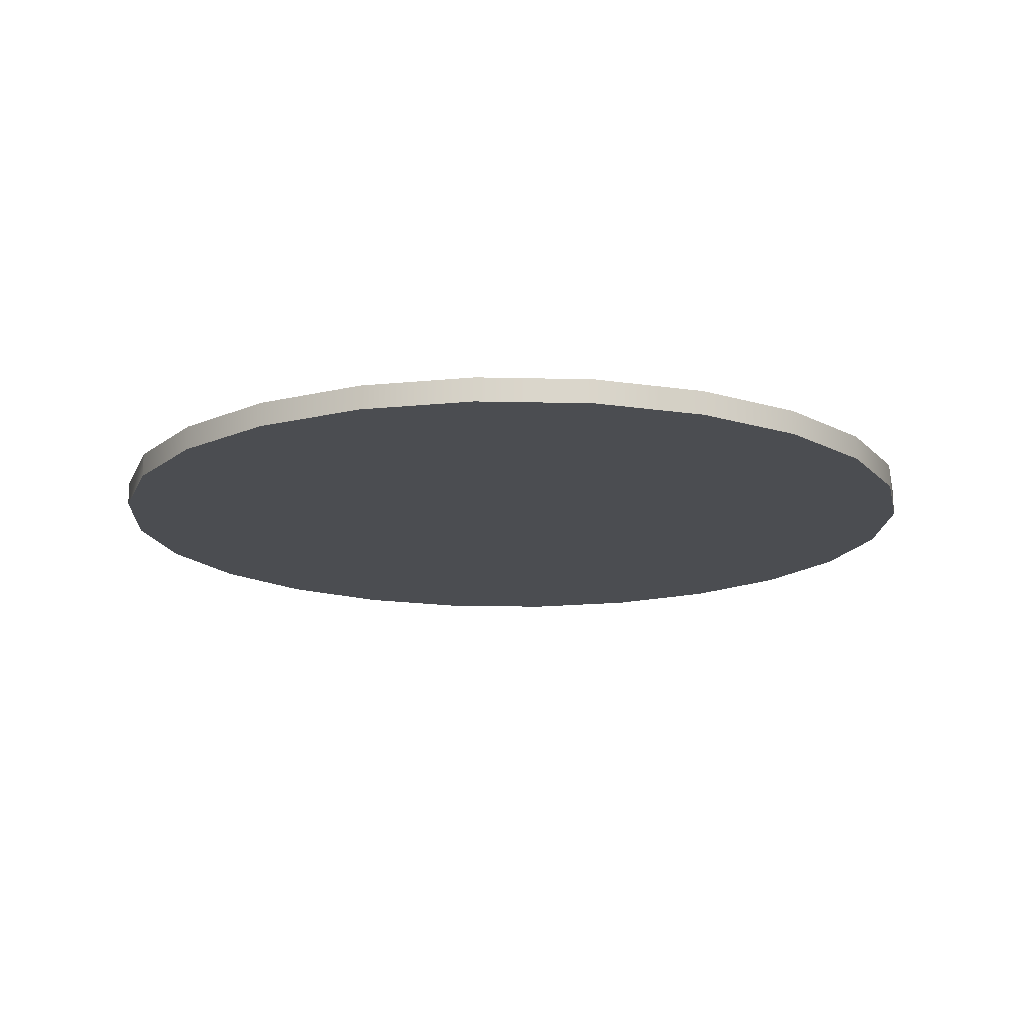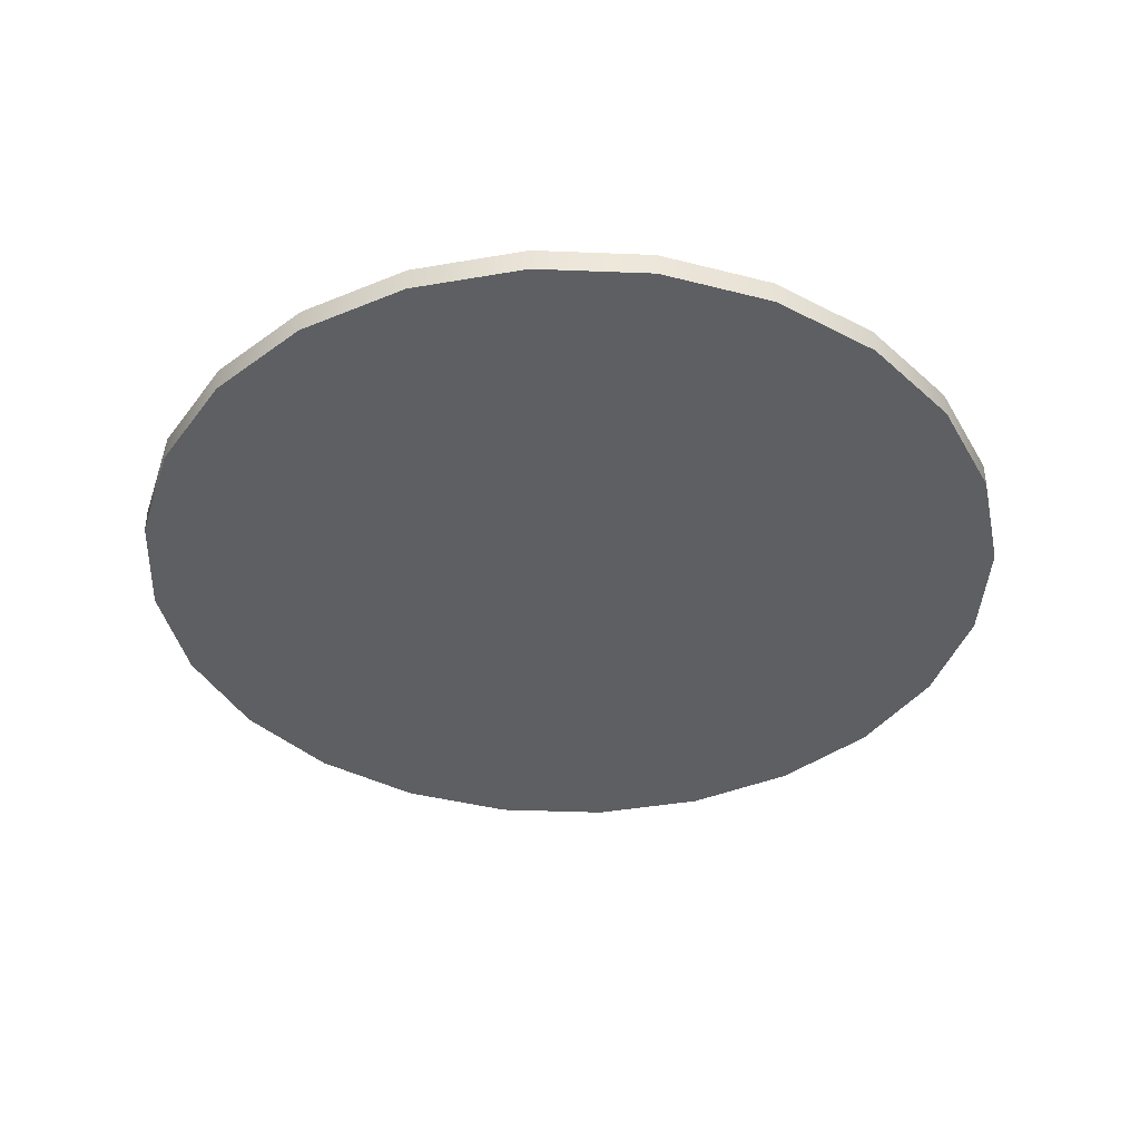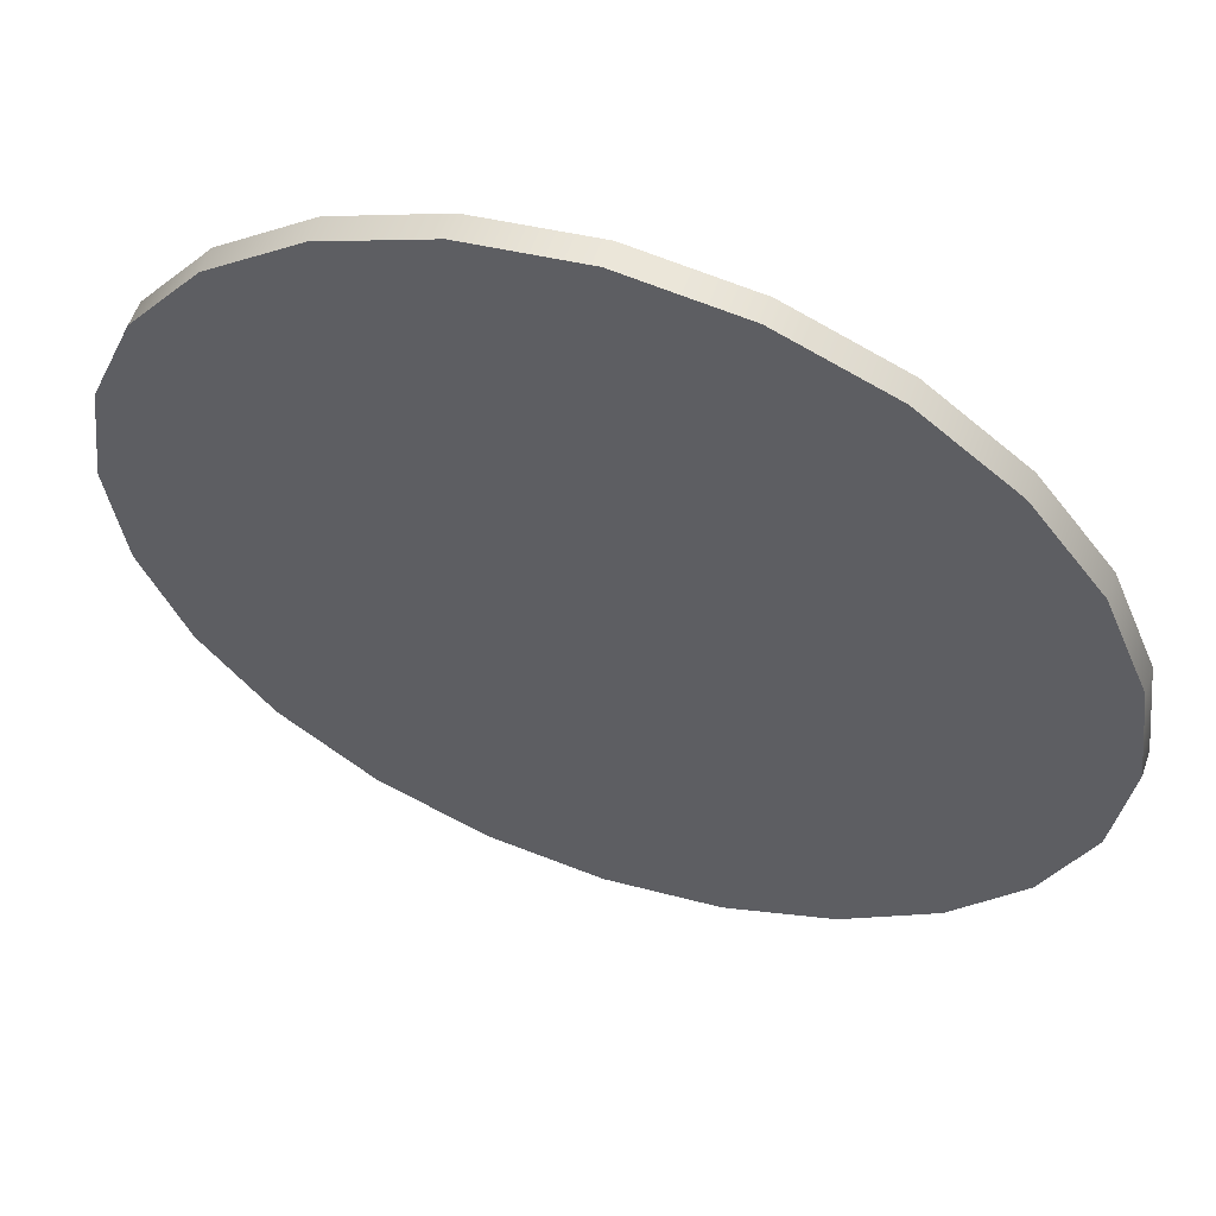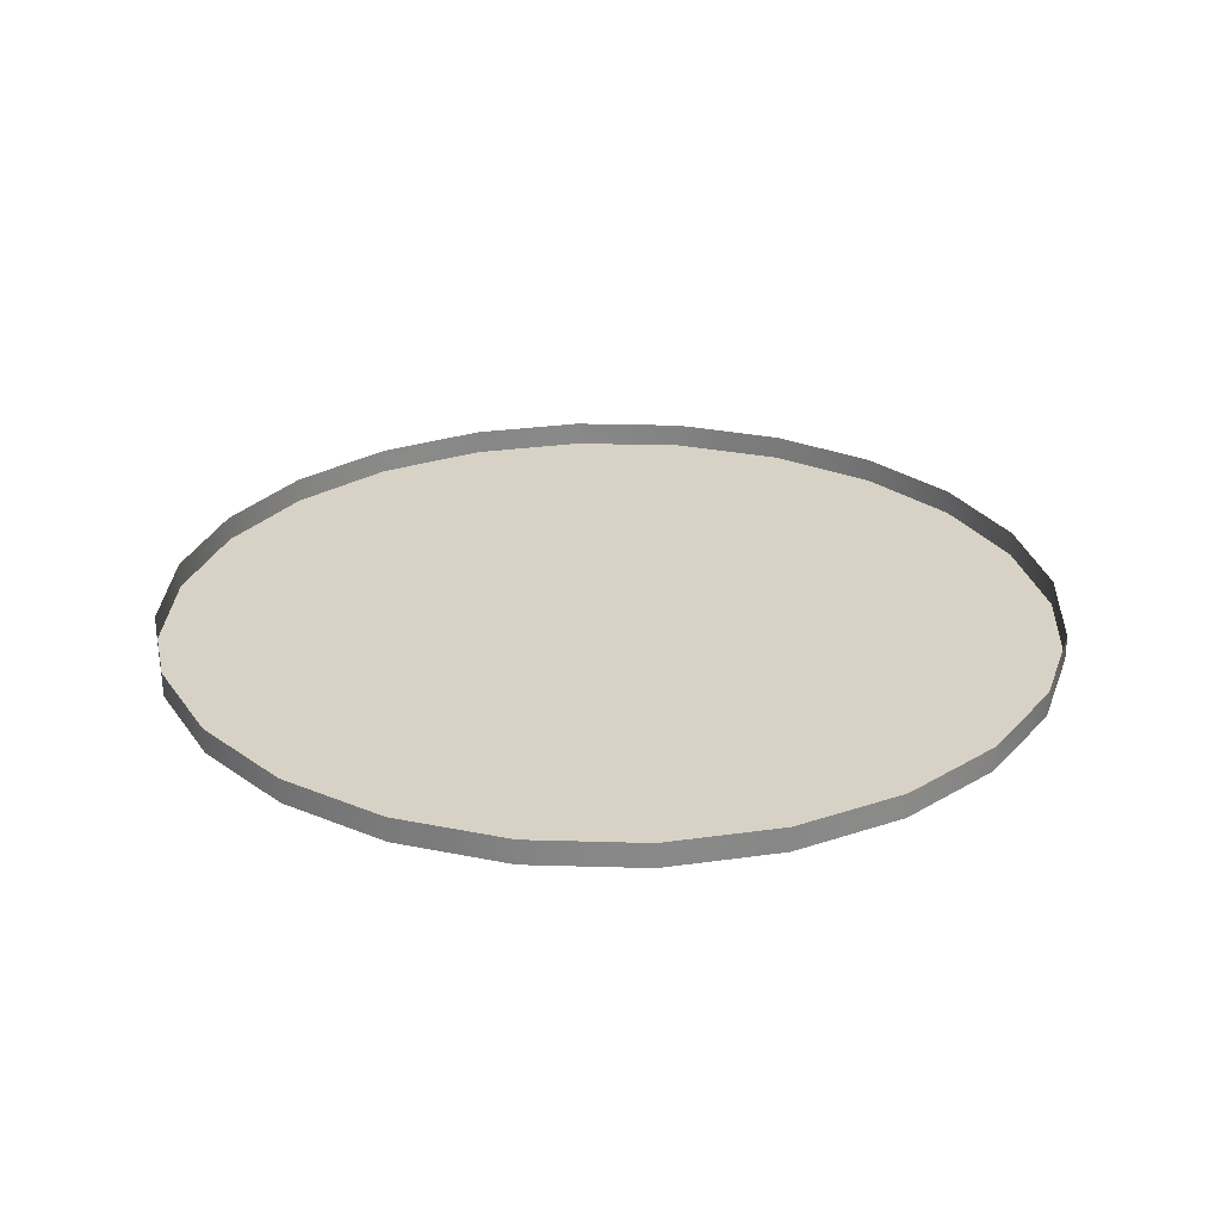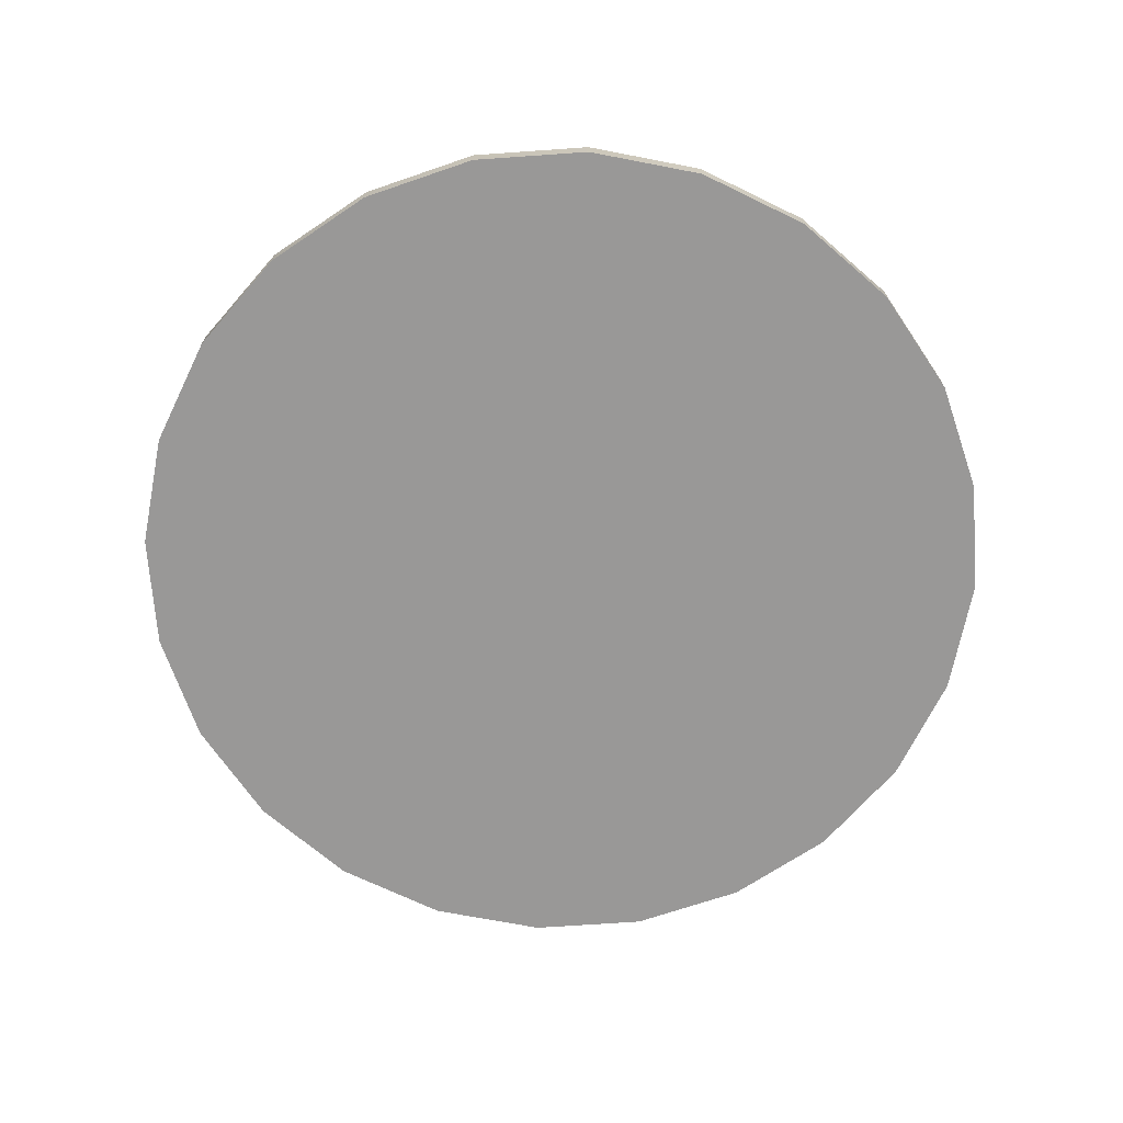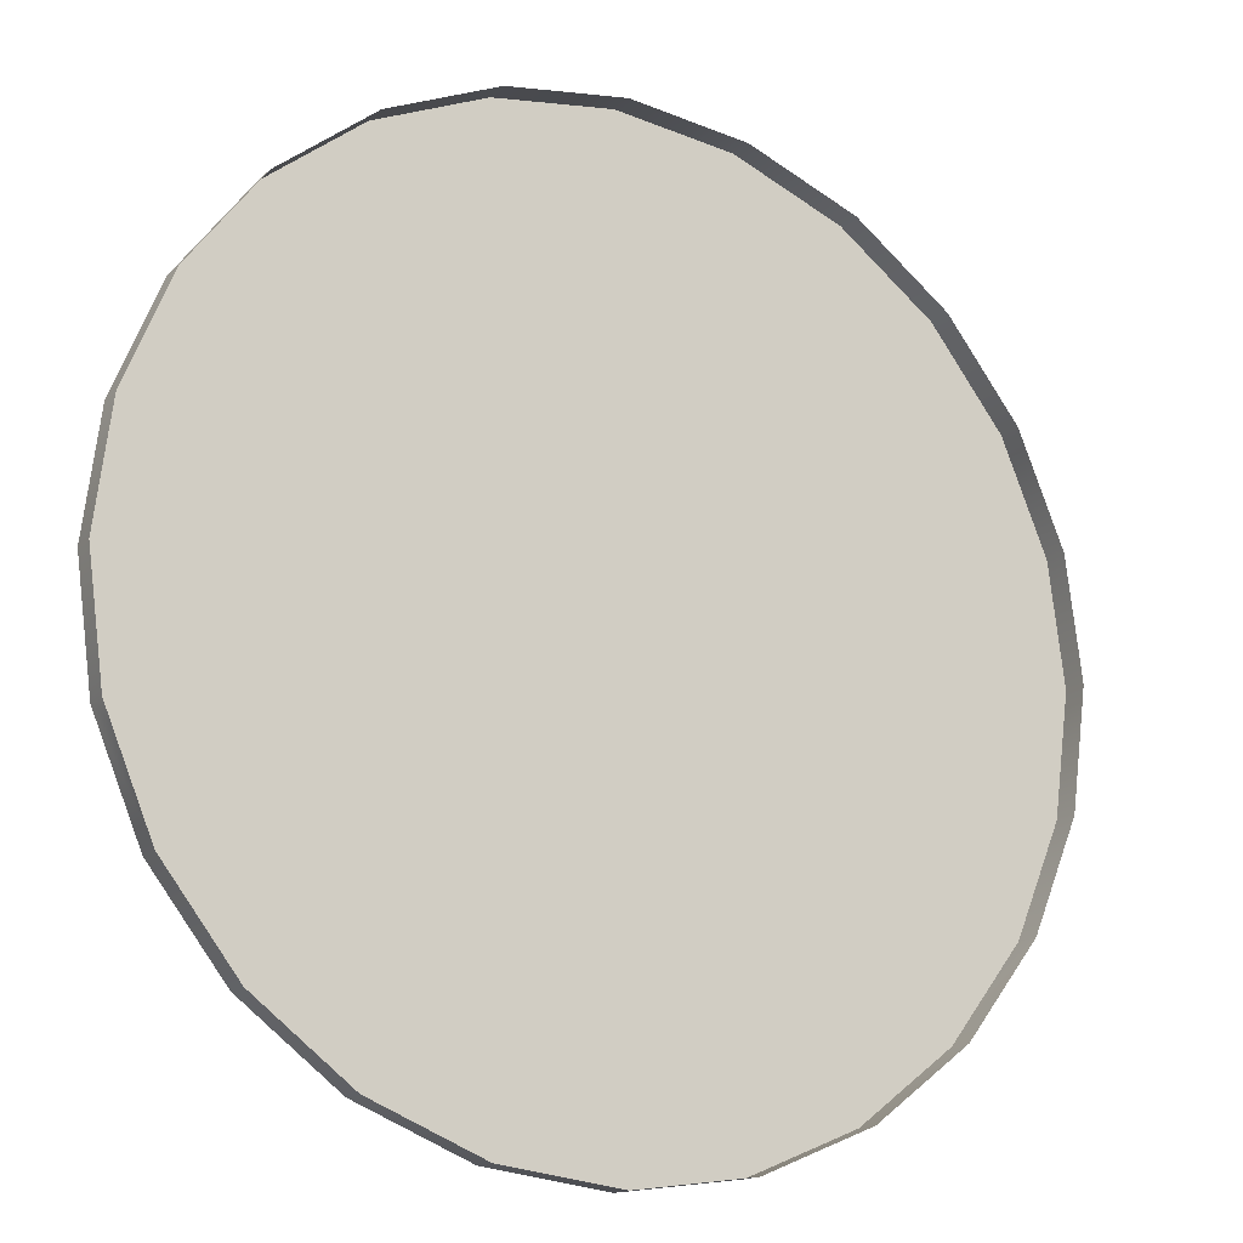
<metadata>
{"format":"obj","ext":"obj","renderer":"f3d","projection":"perspective","resolution":1024,"background":"white","views":[{"elev":-15.6,"azim":-55.3,"up":"+Y"},{"elev":-39.6,"azim":-40.3,"up":"+Y"},{"elev":57.0,"azim":19.0,"up":"+Z"},{"elev":27.3,"azim":55.1,"up":"+Y"},{"elev":-68.7,"azim":146.5,"up":"+Y"},{"elev":-15.3,"azim":151.0,"up":"+Z"}]}
</metadata>
<code>
o #ID297
v 0.1661 -0.1651 0.08713
v 0.1832 -0.1697 0.1002
v 0.1661 -0.1697 0.08713
v 0.1804 -0.1651 0.09803
v 0.1832 -0.1651 0.1002
v 0.1804 -0.1651 0.09803
v 0.1832 -0.1697 0.1002
v 0.1832 -0.1651 0.1002
v 0.1661 -0.1651 0.08713
v 0.1661 -0.1697 0.08713
v 0.1251 -0.1697 0.07613
v 0.08402 -0.1697 0.08713
v 0.1038 -0.1697 0.07892
v 0.1463 -0.1697 0.07892
v 0.06701 -0.1697 0.1002
v 0.1661 -0.1697 0.08713
v 0.05396 -0.1697 0.1172
v 0.1832 -0.1697 0.1002
v 0.04576 -0.1697 0.137
v 0.1962 -0.1697 0.1172
v 0.04296 -0.1697 0.1582
v 0.2044 -0.1697 0.137
v 0.04576 -0.1697 0.1795
v 0.2072 -0.1697 0.1582
v 0.05396 -0.1697 0.1993
v 0.2044 -0.1697 0.1795
v 0.06701 -0.1697 0.2163
v 0.08402 -0.1697 0.2294
v 0.1962 -0.1697 0.1993
v 0.1832 -0.1697 0.2163
v 0.1038 -0.1697 0.2376
v 0.1251 -0.1697 0.2404
v 0.1661 -0.1697 0.2294
v 0.1463 -0.1697 0.2376
v 0.1463 -0.1697 0.2376
v 0.1661 -0.1697 0.2294
v 0.1251 -0.1697 0.2404
v 0.1832 -0.1697 0.2163
v 0.1038 -0.1697 0.2376
v 0.08402 -0.1697 0.2294
v 0.1962 -0.1697 0.1993
v 0.2044 -0.1697 0.1795
v 0.06701 -0.1697 0.2163
v 0.05396 -0.1697 0.1993
v 0.2072 -0.1697 0.1582
v 0.04576 -0.1697 0.1795
v 0.2044 -0.1697 0.137
v 0.04296 -0.1697 0.1582
v 0.1962 -0.1697 0.1172
v 0.04576 -0.1697 0.137
v 0.1832 -0.1697 0.1002
v 0.05396 -0.1697 0.1172
v 0.1661 -0.1697 0.08713
v 0.06701 -0.1697 0.1002
v 0.1463 -0.1697 0.07892
v 0.08402 -0.1697 0.08713
v 0.1251 -0.1697 0.07613
v 0.1038 -0.1697 0.07892
v 0.1463 -0.1697 0.07892
v 0.1463 -0.1651 0.07892
v 0.1463 -0.1697 0.07892
v 0.1463 -0.1651 0.07892
v 0.1962 -0.1697 0.1172
v 0.1962 -0.1651 0.1172
v 0.1962 -0.1651 0.1172
v 0.1962 -0.1697 0.1172
v 0.05396 -0.1651 0.1993
v 0.04576 -0.1697 0.1795
v 0.05396 -0.1697 0.1993
v 0.04576 -0.1651 0.1795
v 0.04576 -0.1651 0.1795
v 0.05396 -0.1651 0.1993
v 0.04576 -0.1697 0.1795
v 0.05396 -0.1697 0.1993
v 0.04296 -0.1697 0.1582
v 0.04296 -0.1651 0.1582
v 0.04296 -0.1651 0.1582
v 0.04296 -0.1697 0.1582
v 0.04576 -0.1697 0.137
v 0.04576 -0.1651 0.137
v 0.04576 -0.1651 0.137
v 0.04576 -0.1697 0.137
v 0.05396 -0.1697 0.1172
v 0.05396 -0.1651 0.1172
v 0.05396 -0.1651 0.1172
v 0.05396 -0.1697 0.1172
v 0.05414 -0.1651 0.117
v 0.06701 -0.1697 0.1002
v 0.06701 -0.1651 0.1002
v 0.06701 -0.1651 0.1002
v 0.05414 -0.1651 0.117
v 0.06701 -0.1697 0.1002
v 0.07433 -0.1651 0.09457
v 0.08402 -0.1697 0.08713
v 0.08402 -0.1651 0.08713
v 0.08402 -0.1651 0.08713
v 0.07433 -0.1651 0.09457
v 0.08402 -0.1697 0.08713
v 0.1038 -0.1651 0.07892
v 0.1038 -0.1697 0.07892
v 0.1038 -0.1697 0.07892
v 0.1038 -0.1651 0.07892
v 0.1251 -0.1651 0.07613
v 0.1251 -0.1697 0.07613
v 0.1251 -0.1697 0.07613
v 0.1251 -0.1651 0.07613
v 0.2044 -0.1697 0.137
v 0.2031 -0.1651 0.1338
v 0.2044 -0.1651 0.137
v 0.2031 -0.1651 0.1338
v 0.2044 -0.1697 0.137
v 0.2044 -0.1651 0.137
v 0.2072 -0.1697 0.1582
v 0.2072 -0.1651 0.1582
v 0.2072 -0.1651 0.1582
v 0.2072 -0.1697 0.1582
v 0.2044 -0.1697 0.1795
v 0.2044 -0.1651 0.1795
v 0.2044 -0.1651 0.1795
v 0.2044 -0.1697 0.1795
v 0.1962 -0.1697 0.1993
v 0.1962 -0.1651 0.1993
v 0.1962 -0.1651 0.1993
v 0.1962 -0.1697 0.1993
v 0.1832 -0.1651 0.2163
v 0.1832 -0.1697 0.2163
v 0.1832 -0.1651 0.2163
v 0.1832 -0.1697 0.2163
v 0.1661 -0.1651 0.2294
v 0.1661 -0.1697 0.2294
v 0.1661 -0.1651 0.2294
v 0.1661 -0.1697 0.2294
v 0.1463 -0.1651 0.2376
v 0.1463 -0.1697 0.2376
v 0.1463 -0.1651 0.2376
v 0.1463 -0.1697 0.2376
v 0.1251 -0.1651 0.2404
v 0.1251 -0.1697 0.2404
v 0.1251 -0.1651 0.2404
v 0.1251 -0.1697 0.2404
v 0.1038 -0.1651 0.2376
v 0.1038 -0.1697 0.2376
v 0.1038 -0.1651 0.2376
v 0.1038 -0.1697 0.2376
v 0.08402 -0.1651 0.2294
v 0.08402 -0.1697 0.2294
v 0.08402 -0.1651 0.2294
v 0.08402 -0.1697 0.2294
v 0.06701 -0.1697 0.2163
v 0.06701 -0.1651 0.2163
v 0.06701 -0.1651 0.2163
v 0.06701 -0.1697 0.2163
f 1 2 3
f 2 1 4
f 5 2 4
f 6 7 8
f 6 9 7
f 10 7 9
f 11 12 13
f 12 11 14
f 12 14 15
f 15 14 16
f 15 16 17
f 17 16 18
f 17 18 19
f 19 18 20
f 19 20 21
f 21 20 22
f 21 22 23
f 23 22 24
f 23 24 25
f 25 24 26
f 25 26 27
f 27 26 28
f 28 26 29
f 28 29 30
f 28 30 31
f 31 30 32
f 32 30 33
f 32 33 34
f 35 36 37
f 36 38 37
f 37 38 39
f 39 38 40
f 38 41 40
f 41 42 40
f 40 42 43
f 43 42 44
f 42 45 44
f 44 45 46
f 45 47 46
f 46 47 48
f 47 49 48
f 48 49 50
f 49 51 50
f 50 51 52
f 51 53 52
f 52 53 54
f 53 55 54
f 54 55 56
f 55 57 56
f 58 56 57
f 1 59 60
f 59 1 3
f 10 9 61
f 62 61 9
f 5 63 2
f 63 5 64
f 65 8 66
f 7 66 8
f 67 68 69
f 68 67 70
f 71 72 73
f 74 73 72
f 70 75 68
f 75 70 76
f 77 71 78
f 73 78 71
f 76 79 75
f 79 76 80
f 81 77 82
f 78 82 77
f 80 83 79
f 83 80 84
f 85 81 86
f 82 86 81
f 87 83 84
f 83 87 88
f 88 87 89
f 90 91 92
f 92 91 86
f 85 86 91
f 93 88 89
f 88 93 94
f 94 93 95
f 96 97 98
f 98 97 92
f 90 92 97
f 99 94 95
f 94 99 100
f 101 102 98
f 96 98 102
f 103 100 99
f 100 103 104
f 105 106 101
f 102 101 106
f 60 104 103
f 104 60 59
f 61 62 105
f 106 105 62
f 64 107 63
f 107 64 108
f 109 107 108
f 110 111 112
f 110 65 111
f 66 111 65
f 109 113 107
f 113 109 114
f 115 112 116
f 111 116 112
f 114 117 113
f 117 114 118
f 119 115 120
f 116 120 115
f 118 121 117
f 121 118 122
f 123 119 124
f 120 124 119
f 121 125 126
f 125 121 122
f 123 124 127
f 128 127 124
f 126 129 130
f 129 126 125
f 127 128 131
f 132 131 128
f 130 133 134
f 133 130 129
f 131 132 135
f 136 135 132
f 134 137 138
f 137 134 133
f 135 136 139
f 140 139 136
f 138 141 142
f 141 138 137
f 139 140 143
f 144 143 140
f 142 145 146
f 145 142 141
f 143 144 147
f 148 147 144
f 145 149 146
f 149 145 150
f 151 147 152
f 148 152 147
f 150 69 149
f 69 150 67
f 72 151 74
f 152 74 151

</code>
